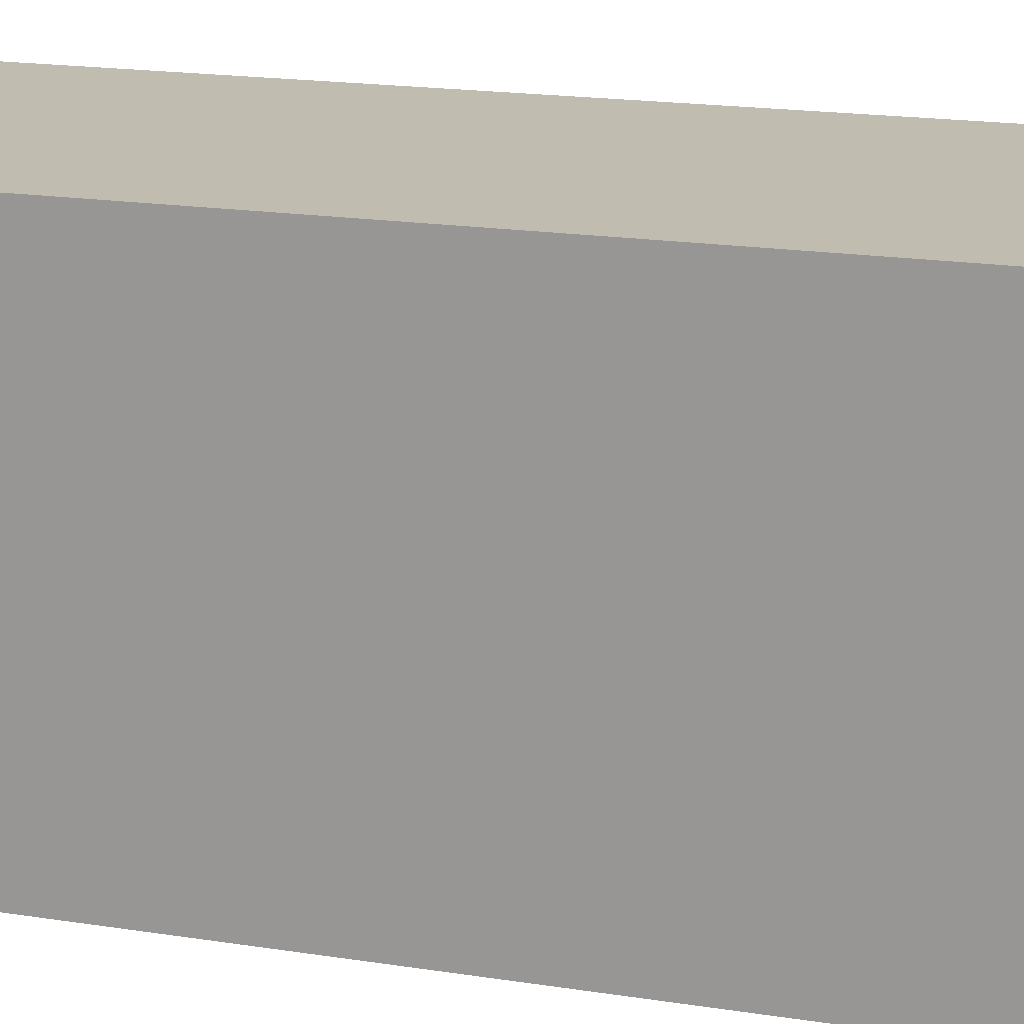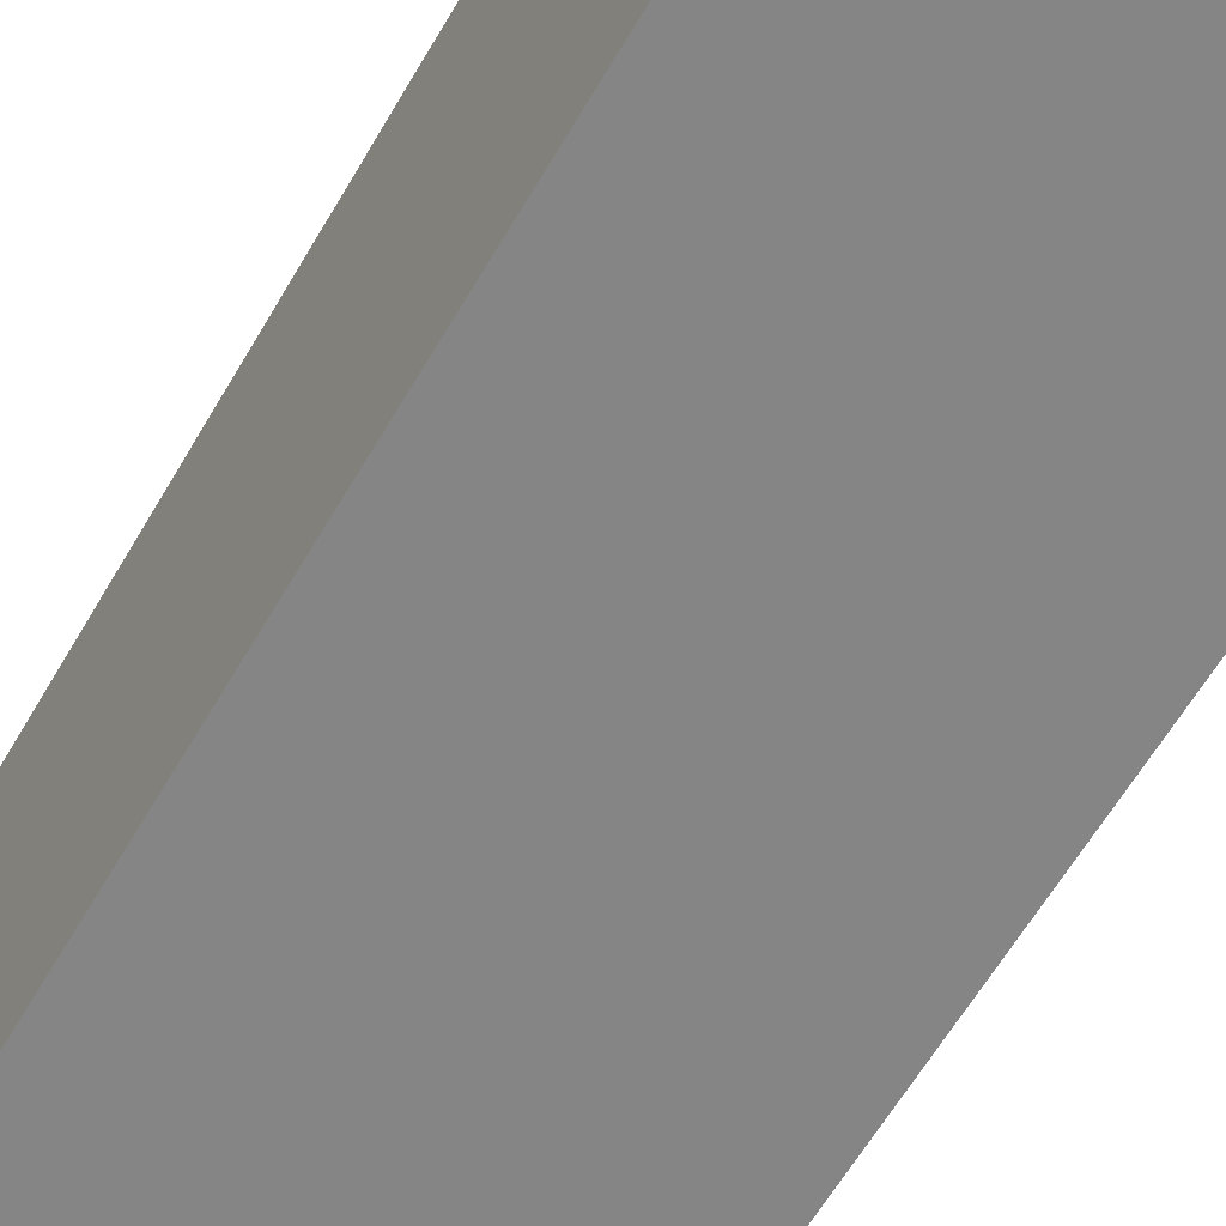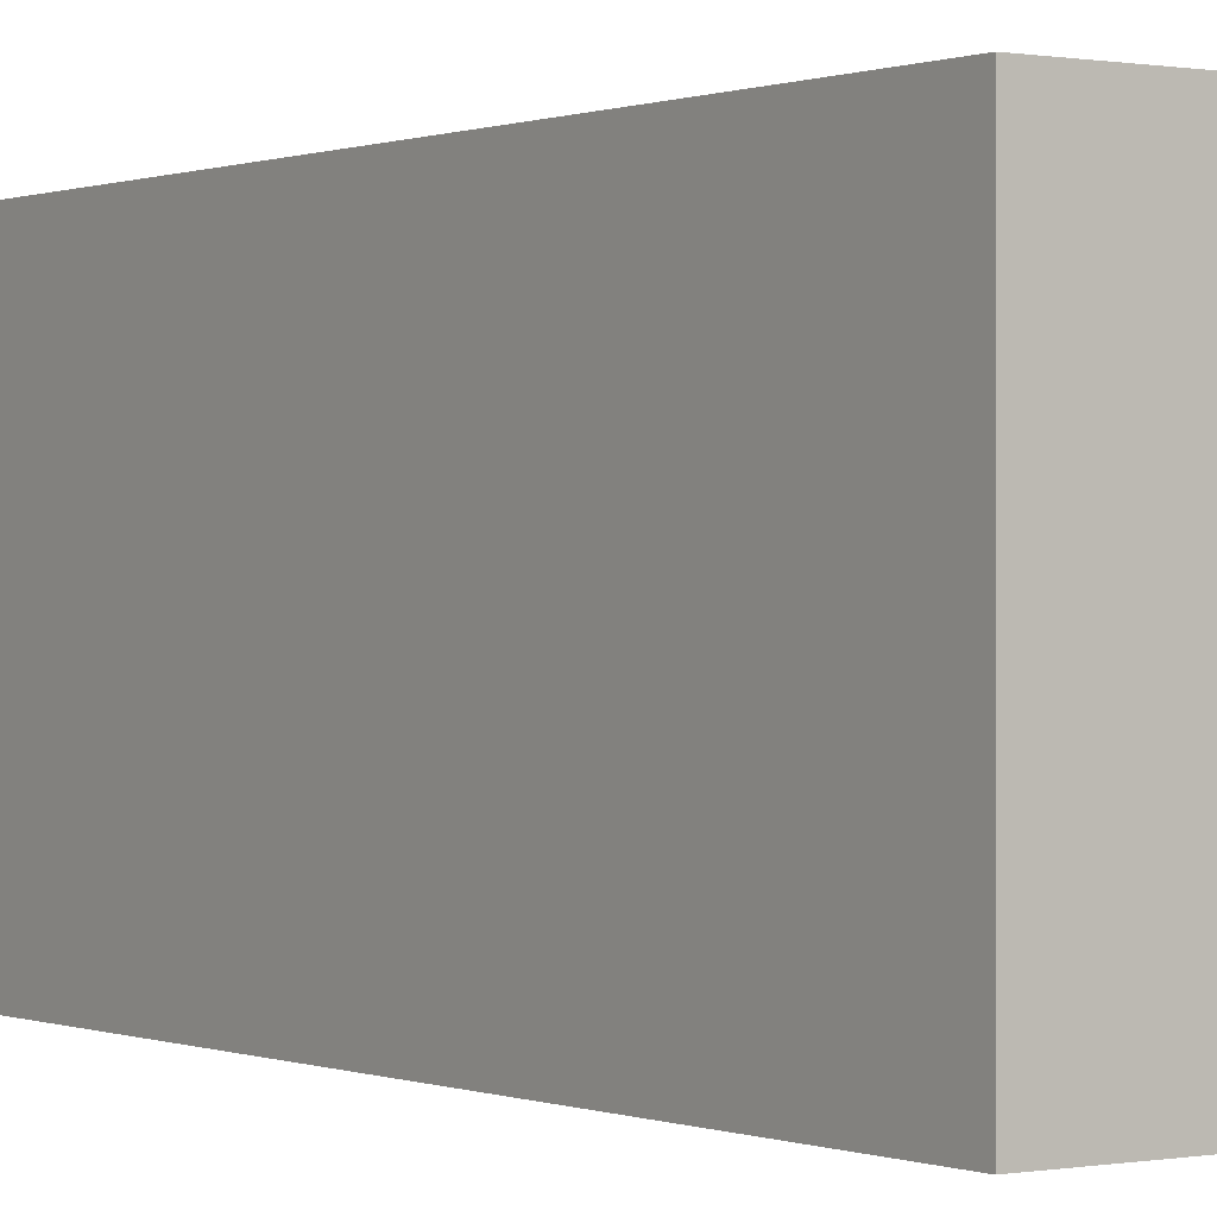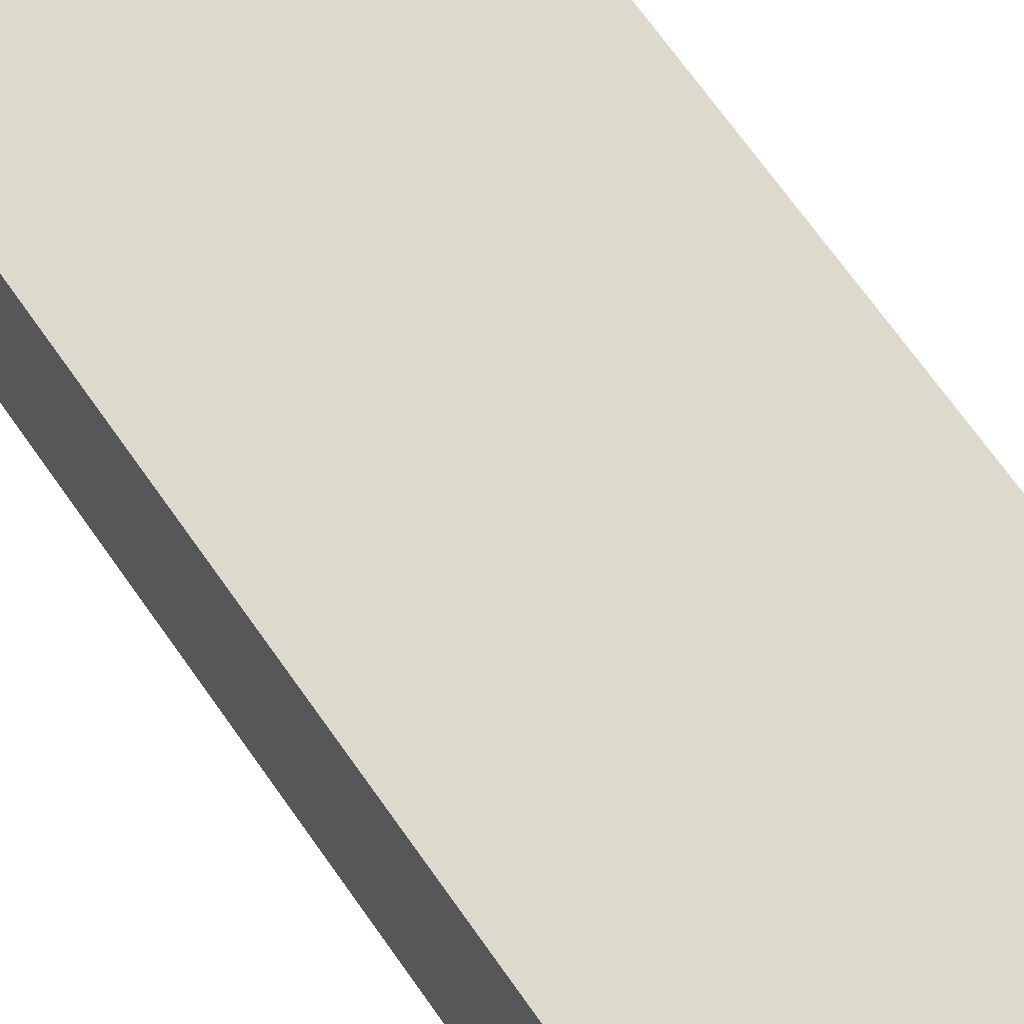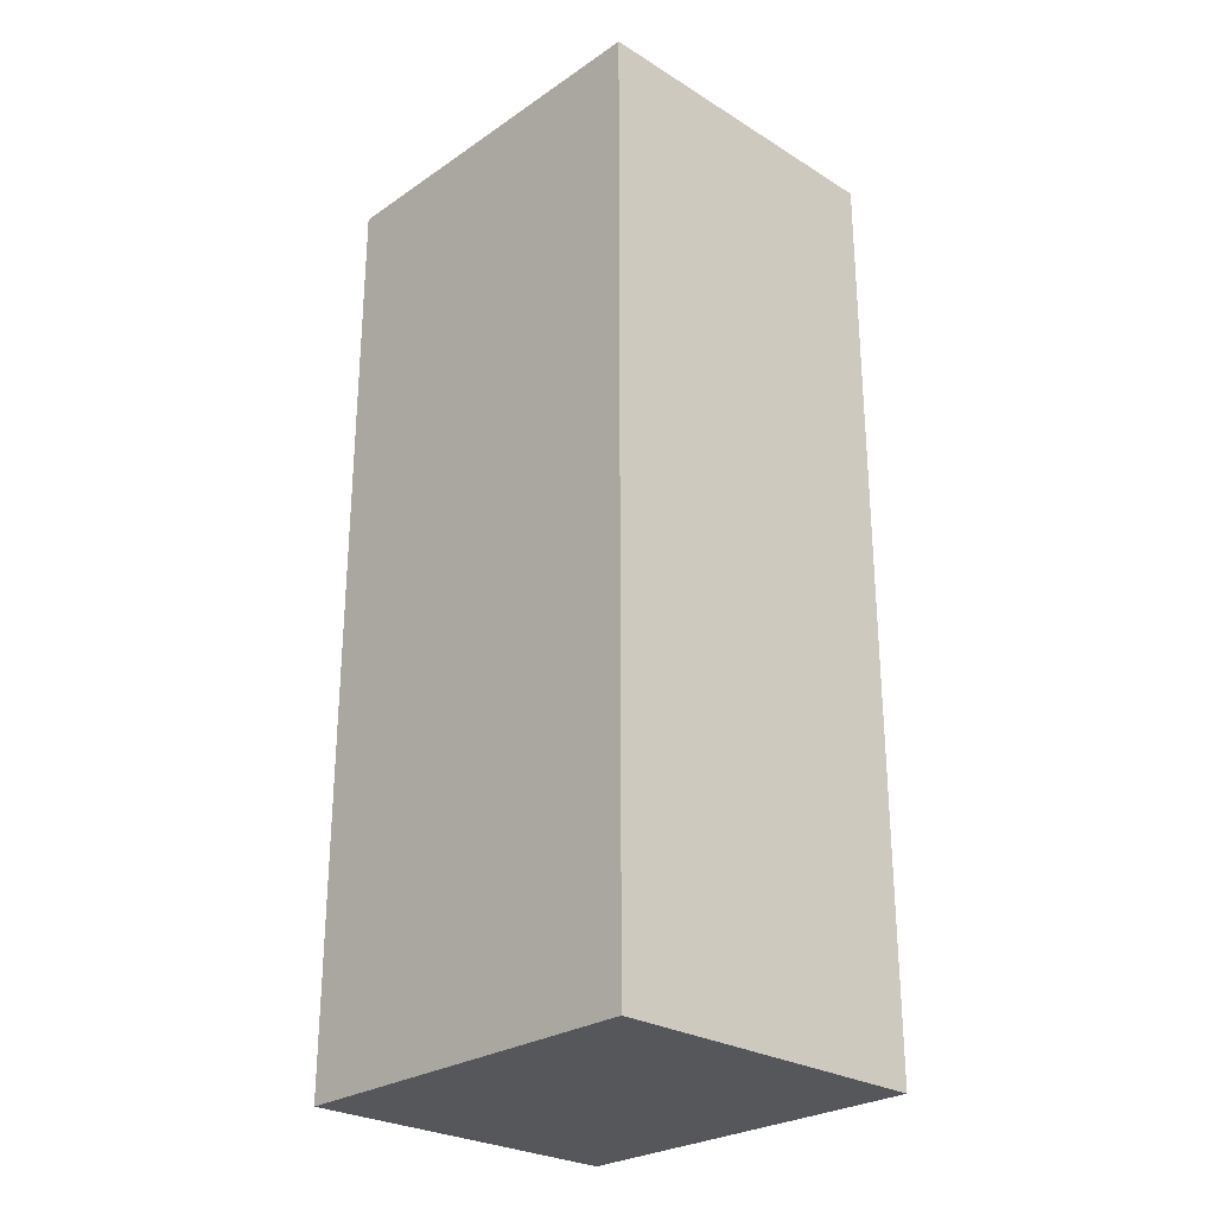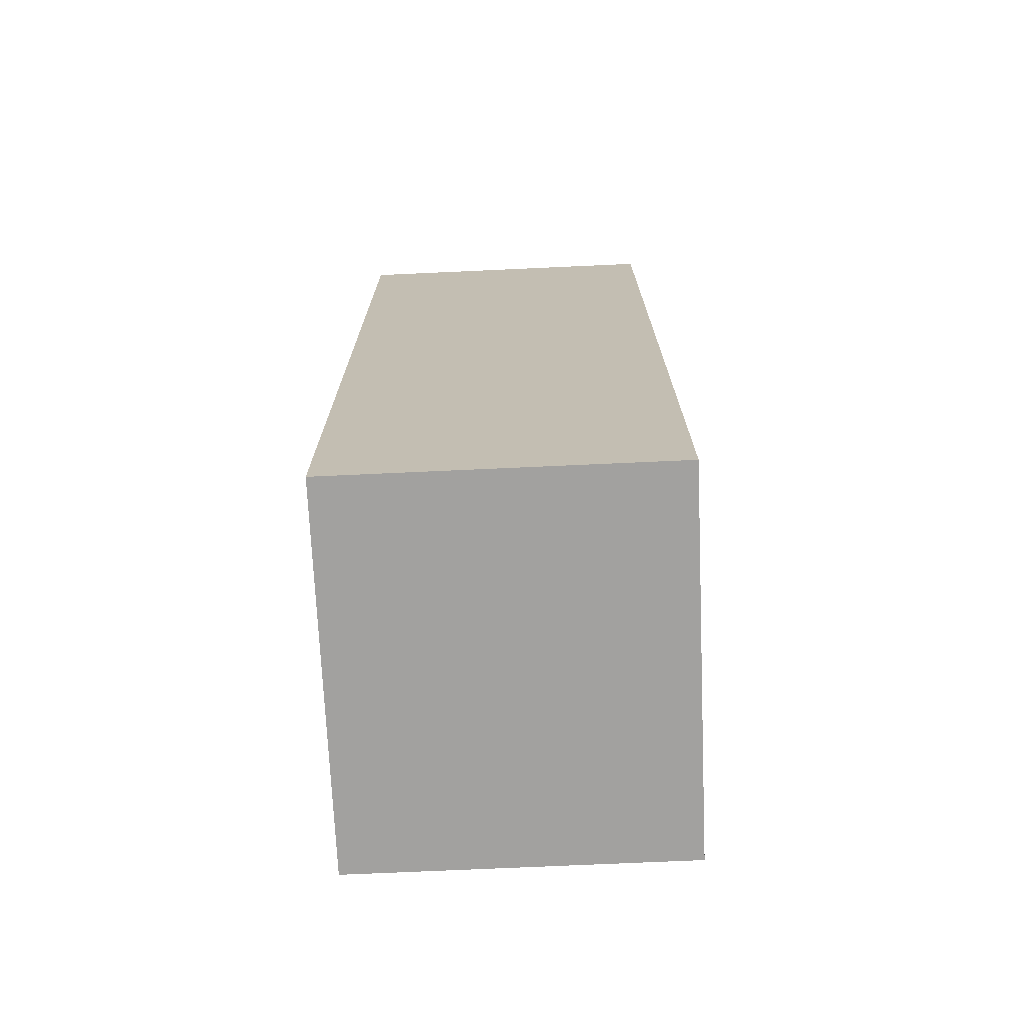
<metadata>
{"format":"obj","ext":"obj","renderer":"f3d","projection":"perspective","resolution":1024,"background":"white","views":[{"elev":16.5,"azim":-71.4,"up":"+Y"},{"elev":-61.8,"azim":149.9,"up":"+Y"},{"elev":0.2,"azim":-34.8,"up":"+Y"},{"elev":71.9,"azim":144.5,"up":"+Y"},{"elev":-26.9,"azim":-43.7,"up":"+Z"},{"elev":-72.2,"azim":-177.4,"up":"+Z"}]}
</metadata>
<code>
o 立方体.086
v 63.01 4.636 94.96
v 63.01 11.92 94.96
v 56.61 4.636 94.96
v 56.61 11.92 94.96
v 63.01 4.636 76.96
v 63.01 11.92 76.96
v 56.61 4.636 76.96
v 56.61 11.92 76.96
f 2 3 1
f 4 7 3
f 8 5 7
f 6 1 5
f 7 1 3
f 4 6 8
f 2 4 3
f 4 8 7
f 8 6 5
f 6 2 1
f 7 5 1
f 4 2 6

</code>
